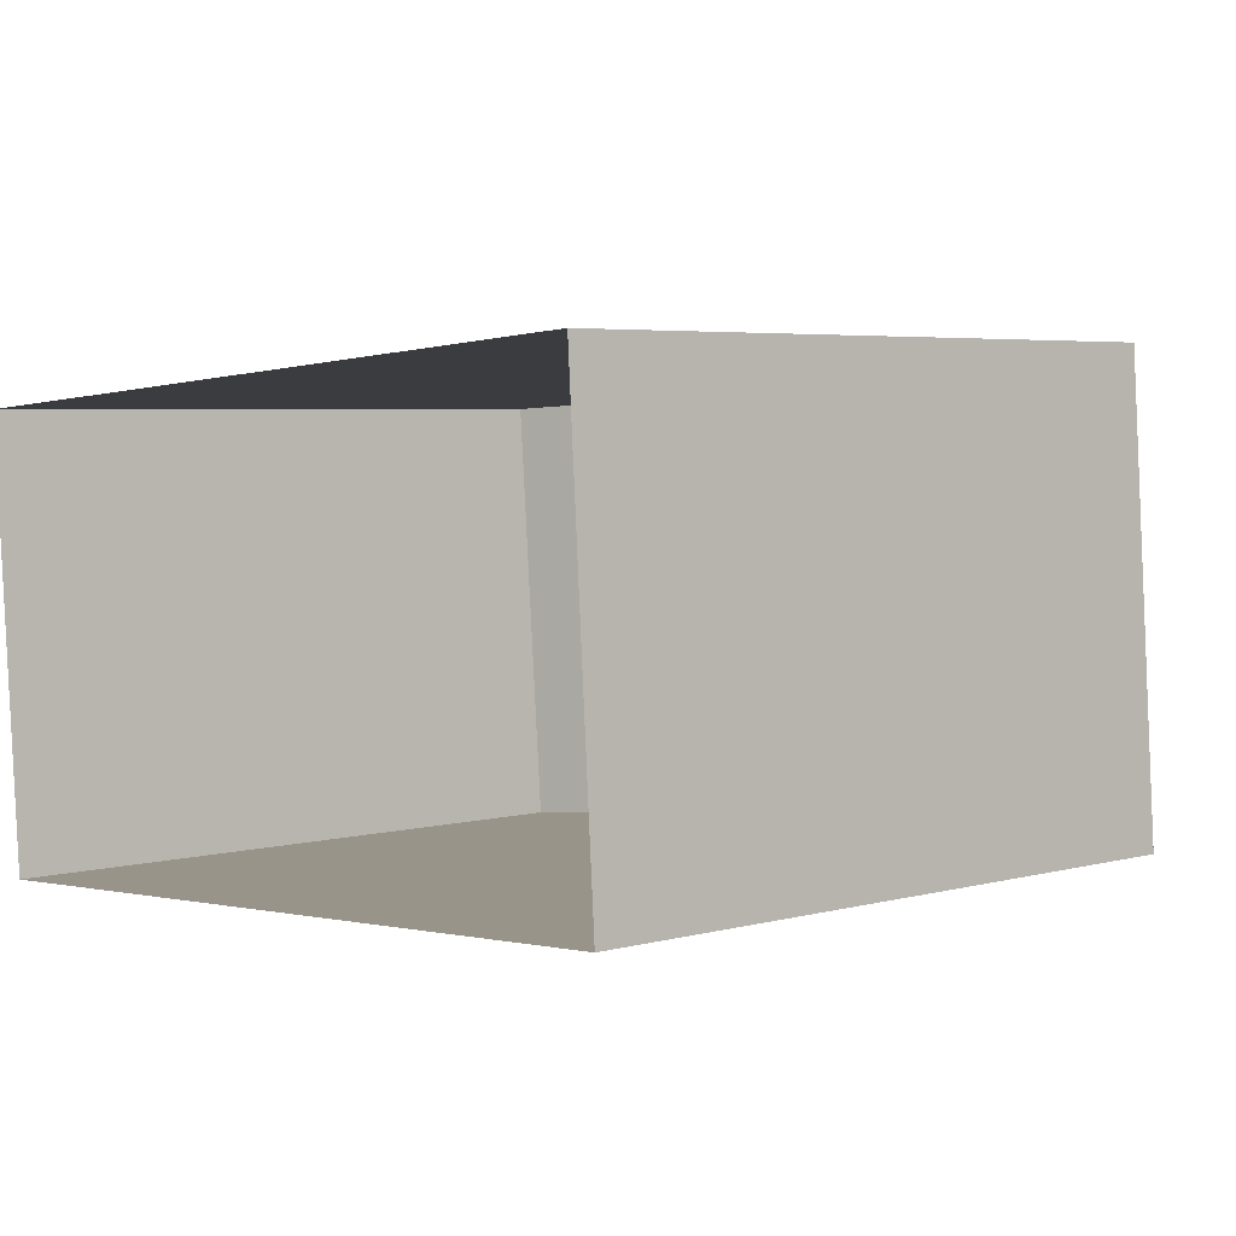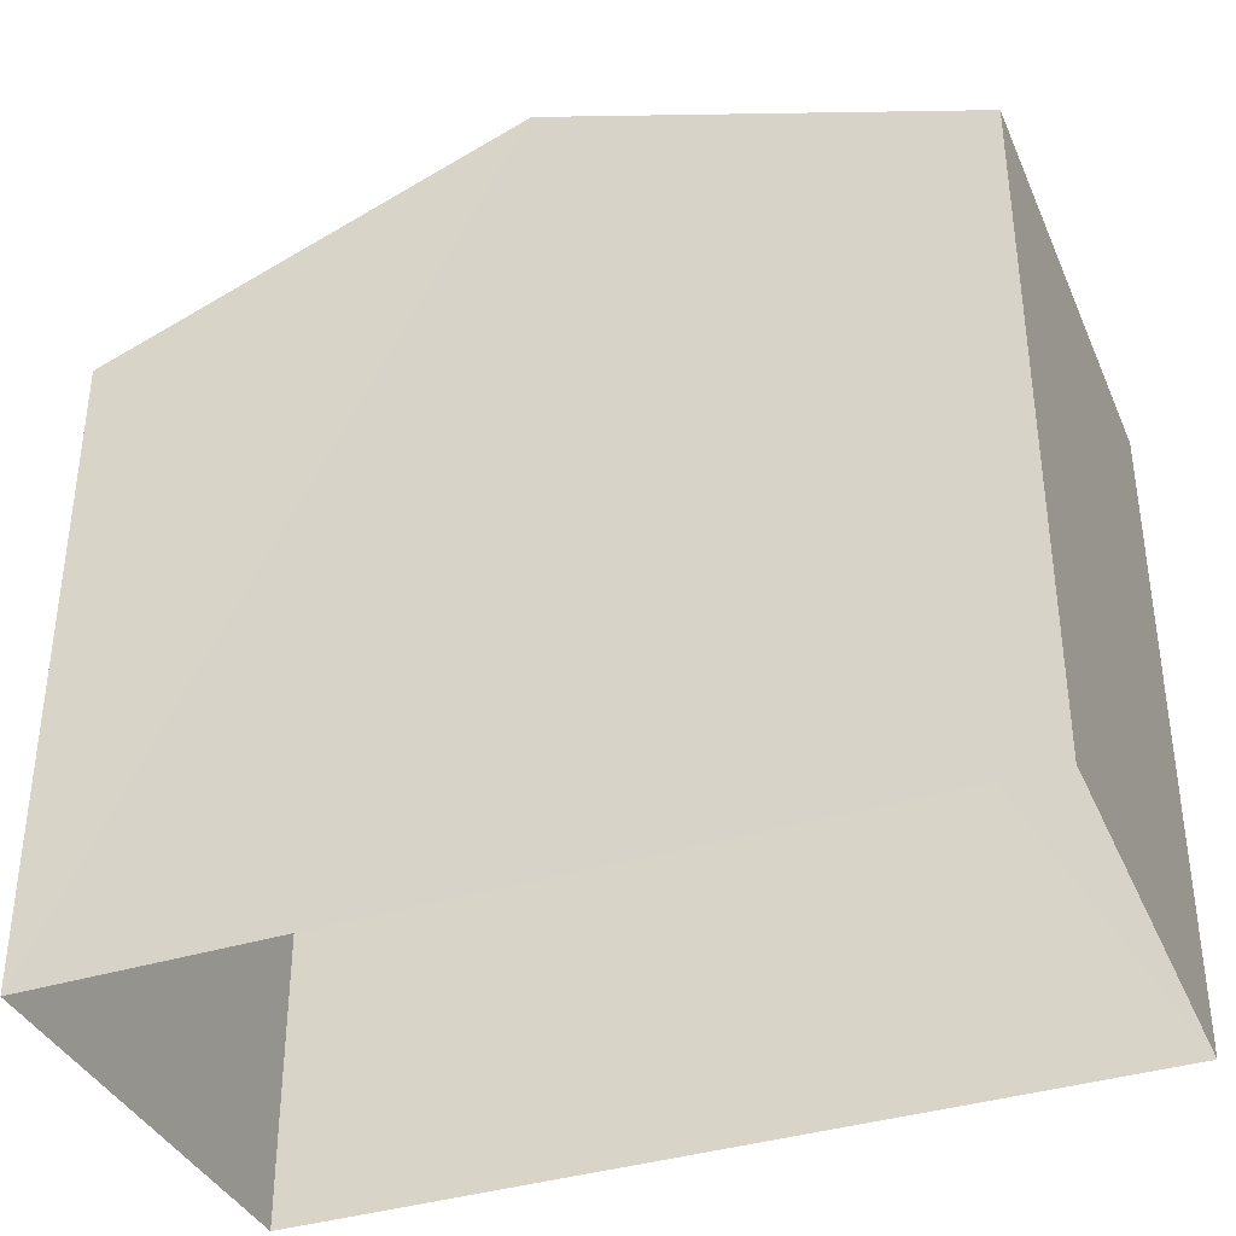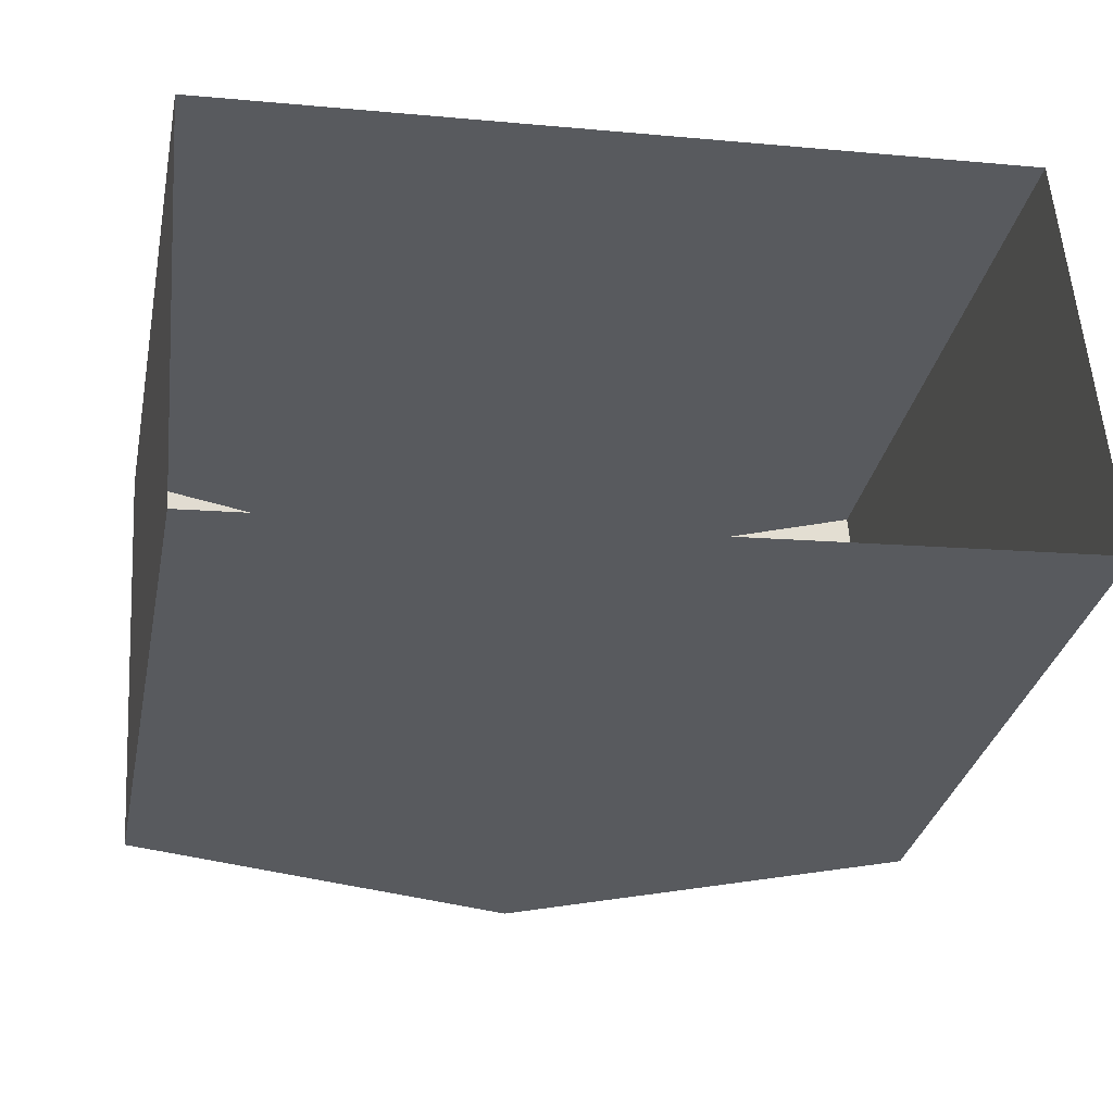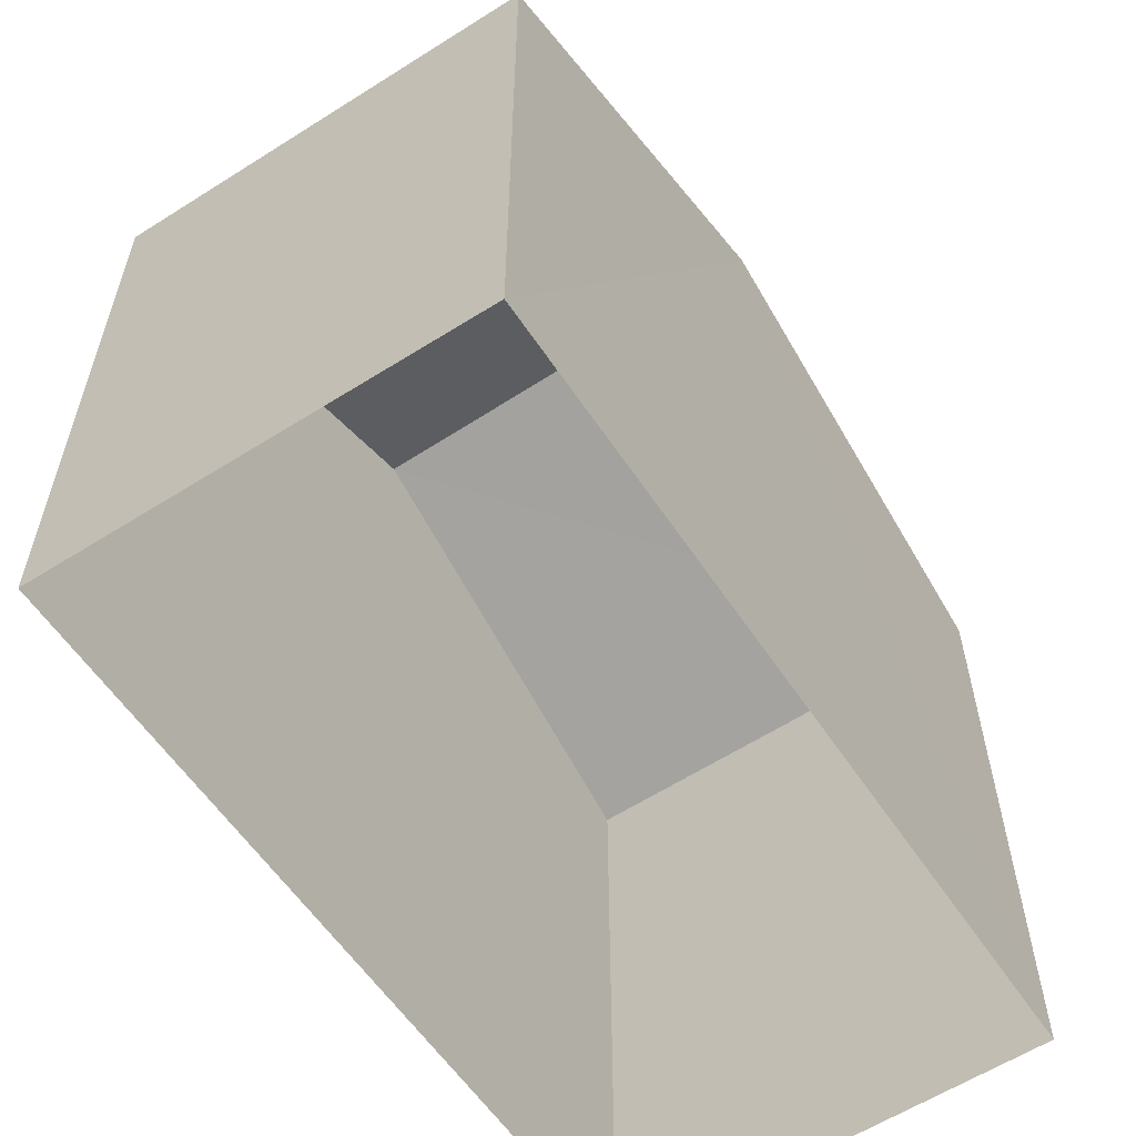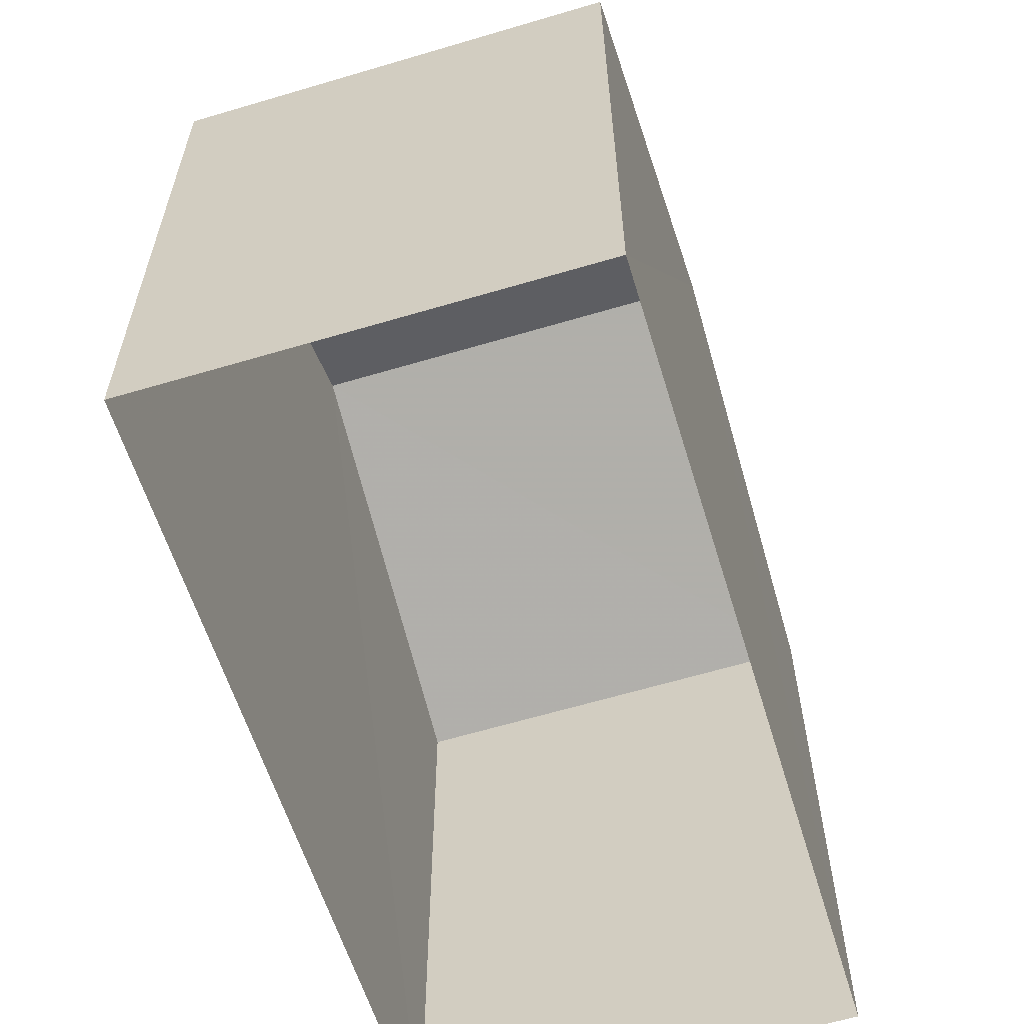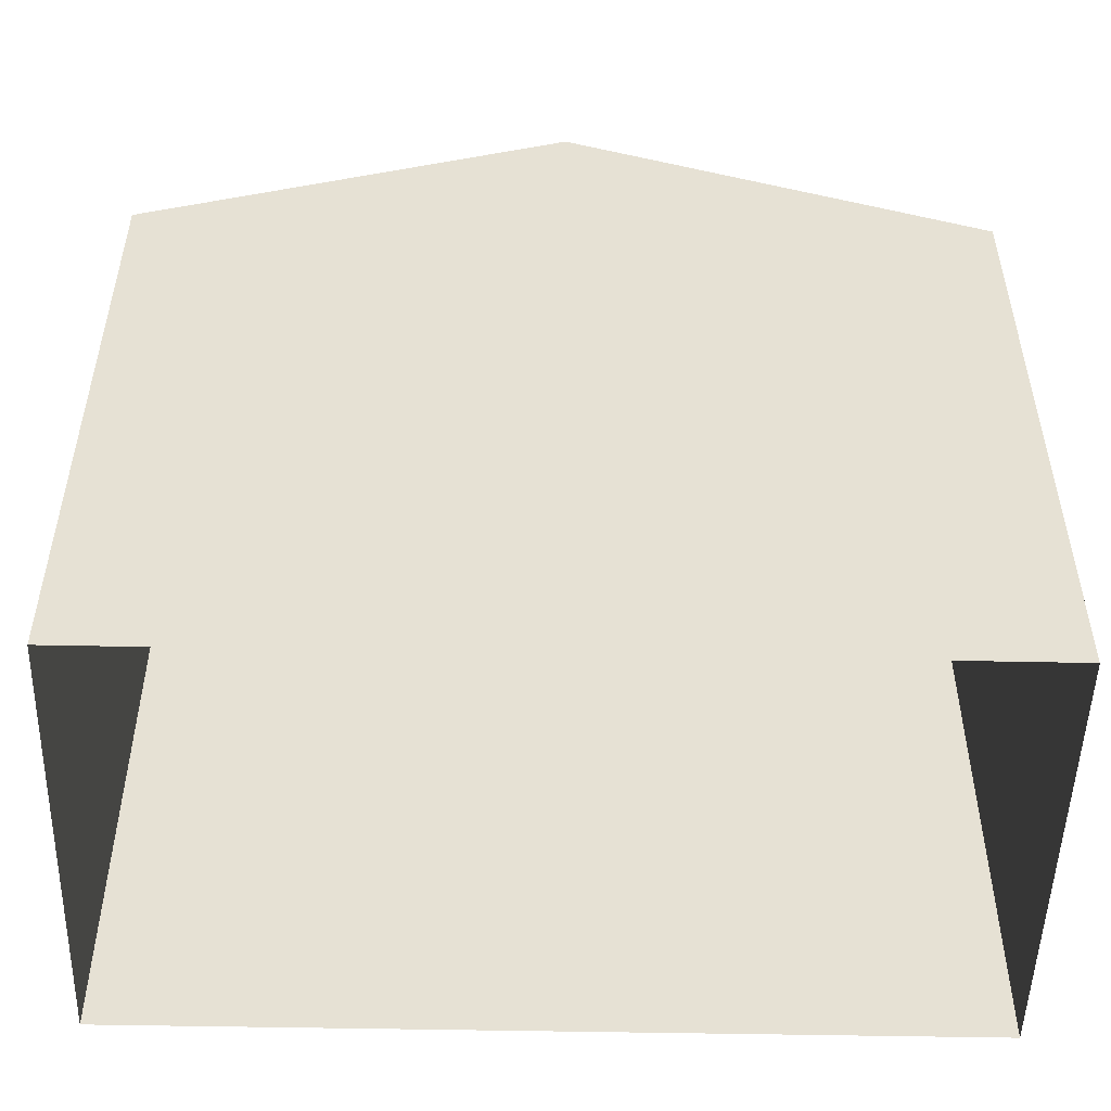
<metadata>
{"format":"obj","ext":"obj","renderer":"f3d","projection":"perspective","resolution":1024,"background":"white","views":[{"elev":4.5,"azim":-131.2,"up":"+Y"},{"elev":-37.2,"azim":-162.1,"up":"+Z"},{"elev":-32.2,"azim":168.5,"up":"+Y"},{"elev":-58.3,"azim":-60.7,"up":"+Z"},{"elev":-60.0,"azim":-77.1,"up":"+Z"},{"elev":-51.2,"azim":174.7,"up":"+Z"}]}
</metadata>
<code>
v -3.731e+05 -1.042e+05 27.4
v -3.731e+05 -1.042e+05 27.4
v -3.731e+05 -1.042e+05 27.4
v -3.731e+05 -1.042e+05 27.4
v -3.731e+05 -1.042e+05 34.11
v -3.731e+05 -1.042e+05 34.11
v -3.731e+05 -1.042e+05 35.78
v -3.731e+05 -1.042e+05 35.78
v -3.731e+05 -1.042e+05 34.11
v -3.731e+05 -1.042e+05 34.11
f 1 2 3
f 4 1 3
f 5 6 7
f 8 5 7
f 9 10 8
f 7 9 8
f 10 4 8
f 4 3 8
f 3 5 8
f 6 2 7
f 2 1 7
f 1 9 7
f 6 3 2
f 6 5 3
f 10 1 4
f 10 9 1

</code>
